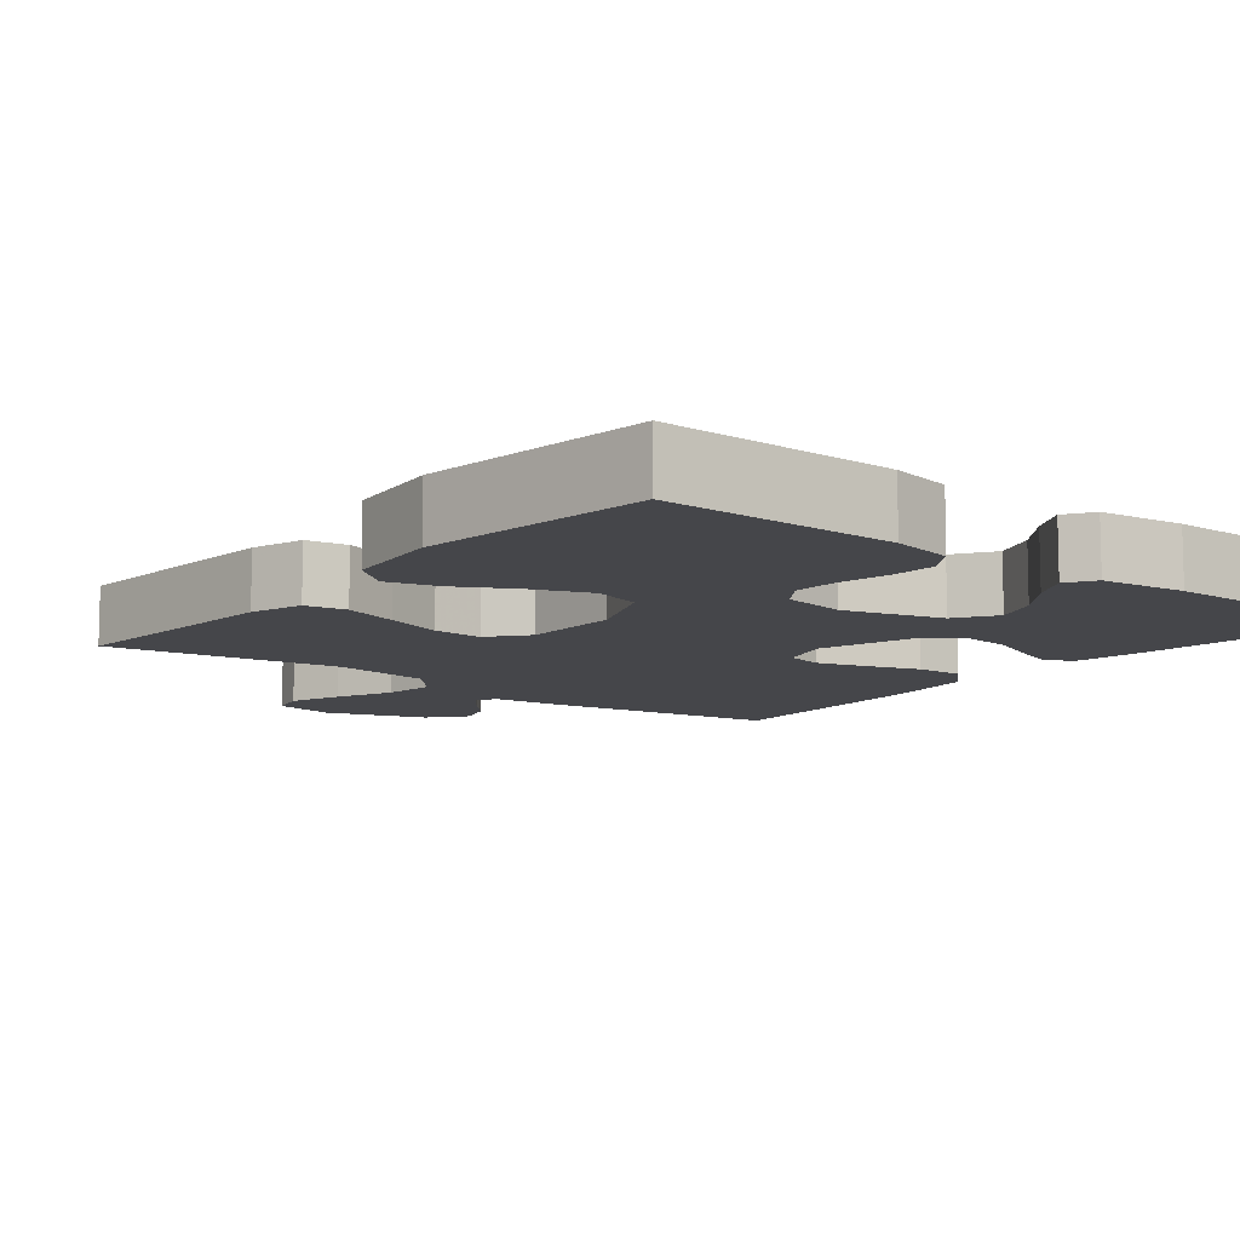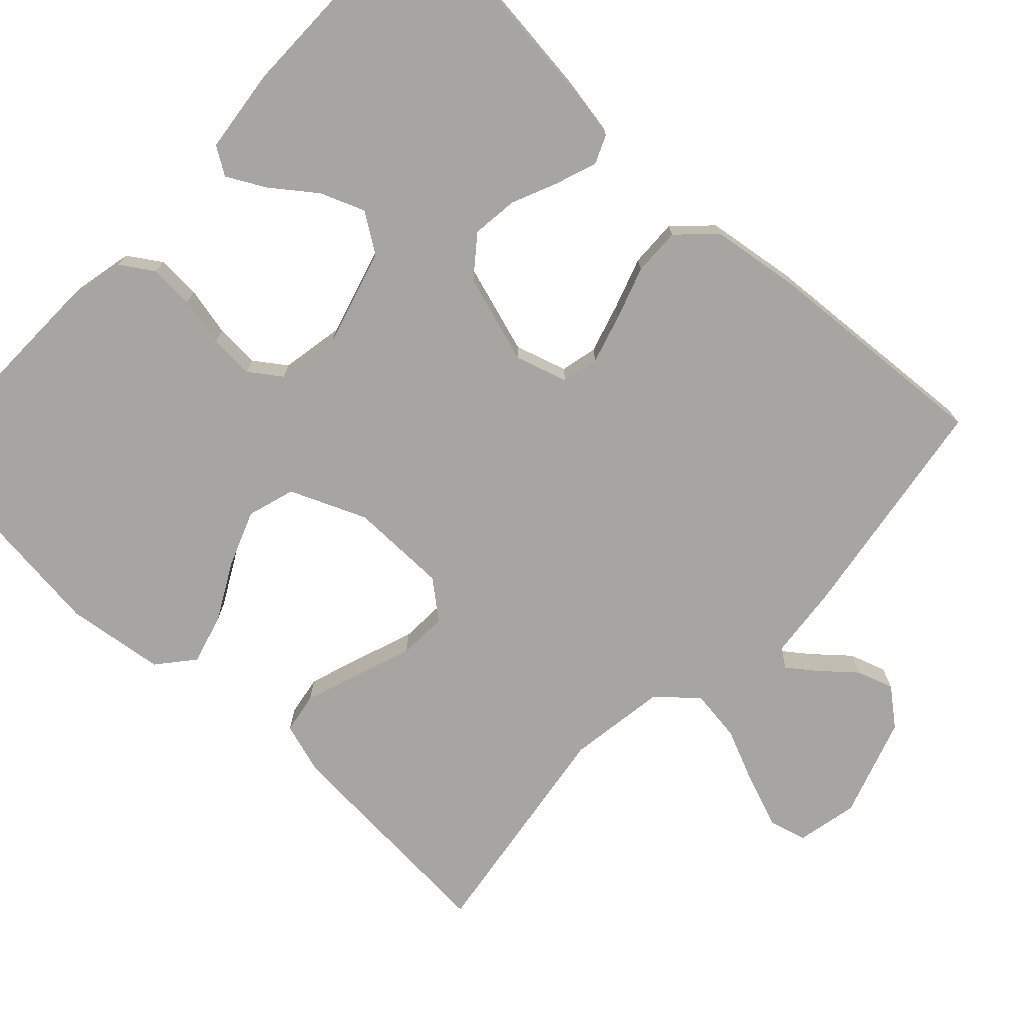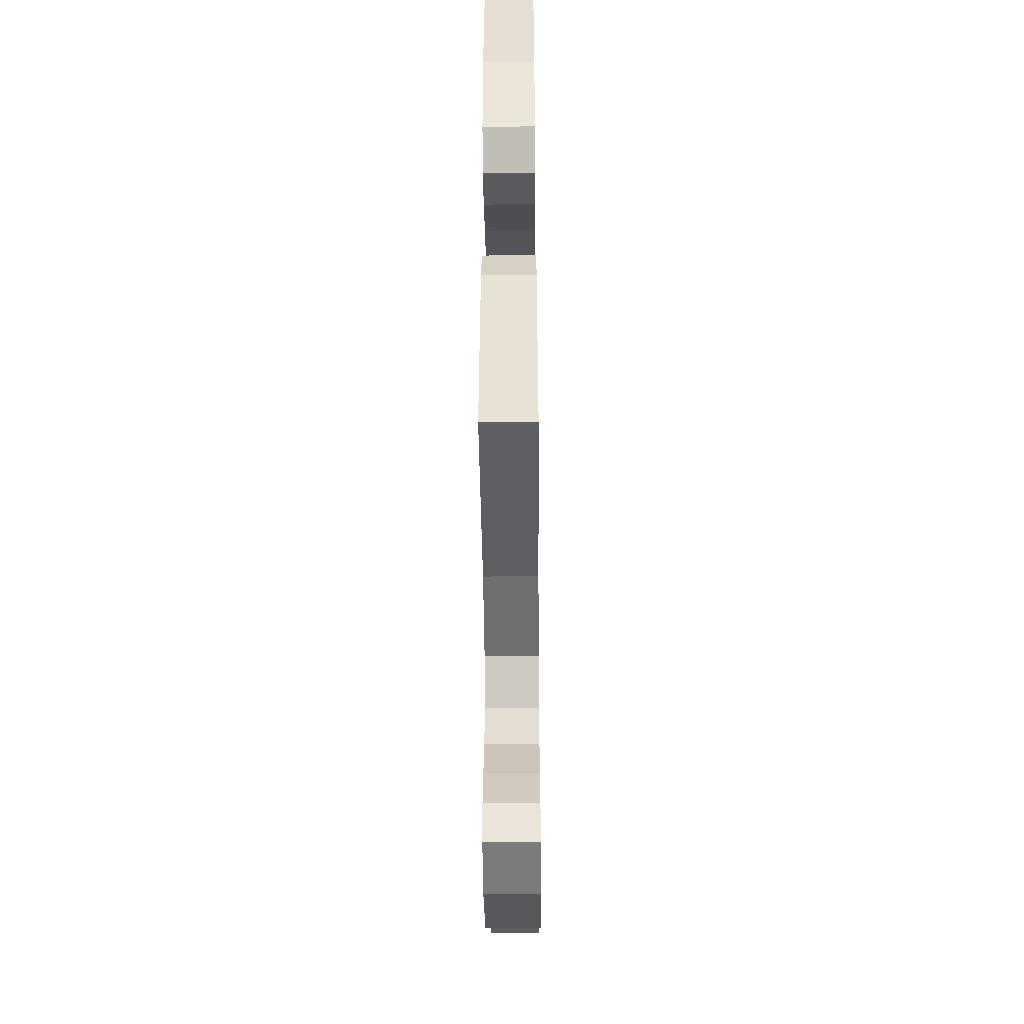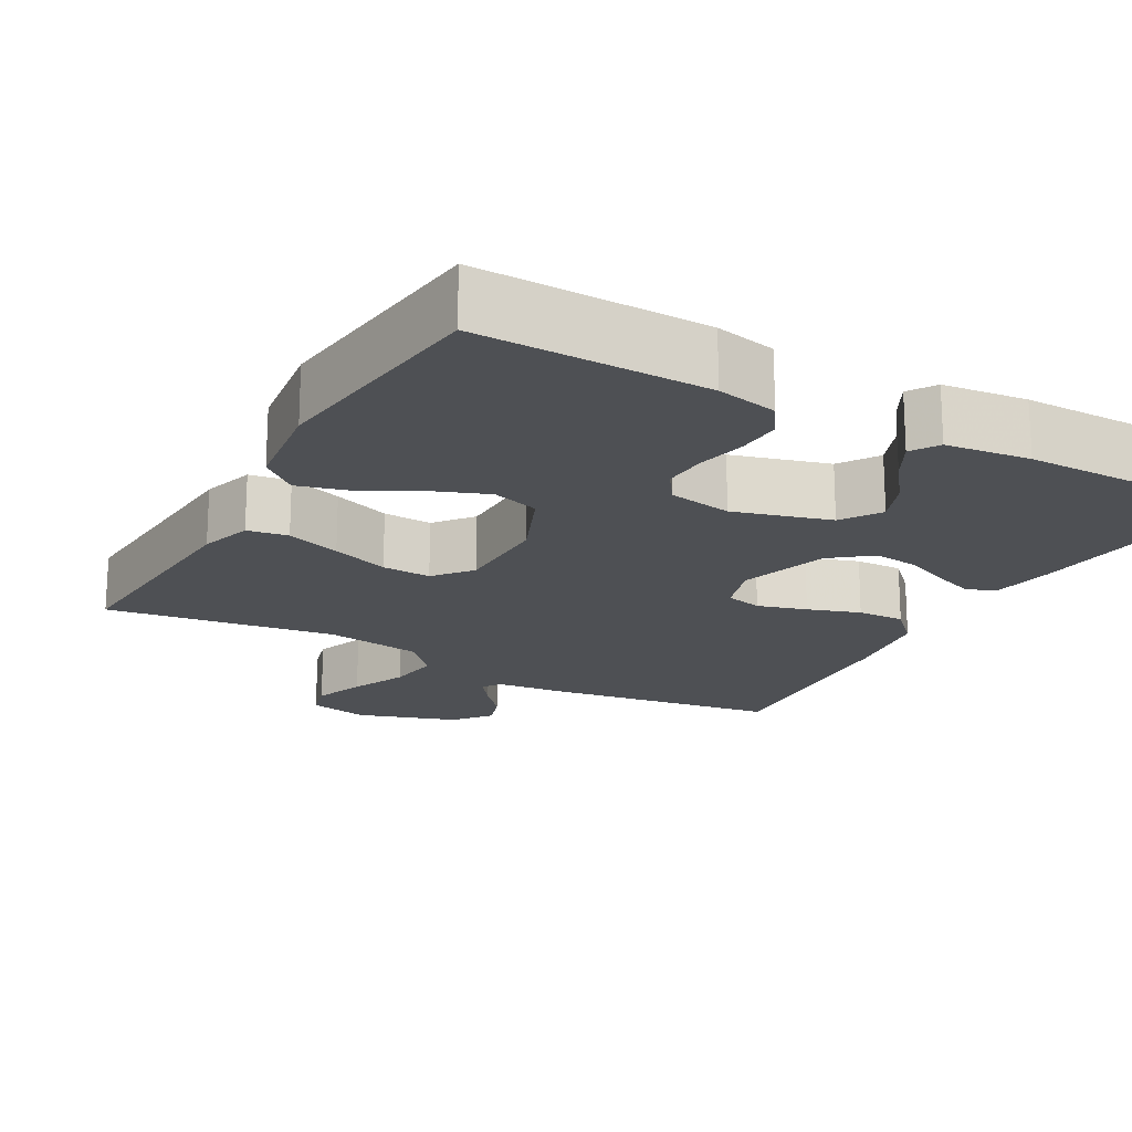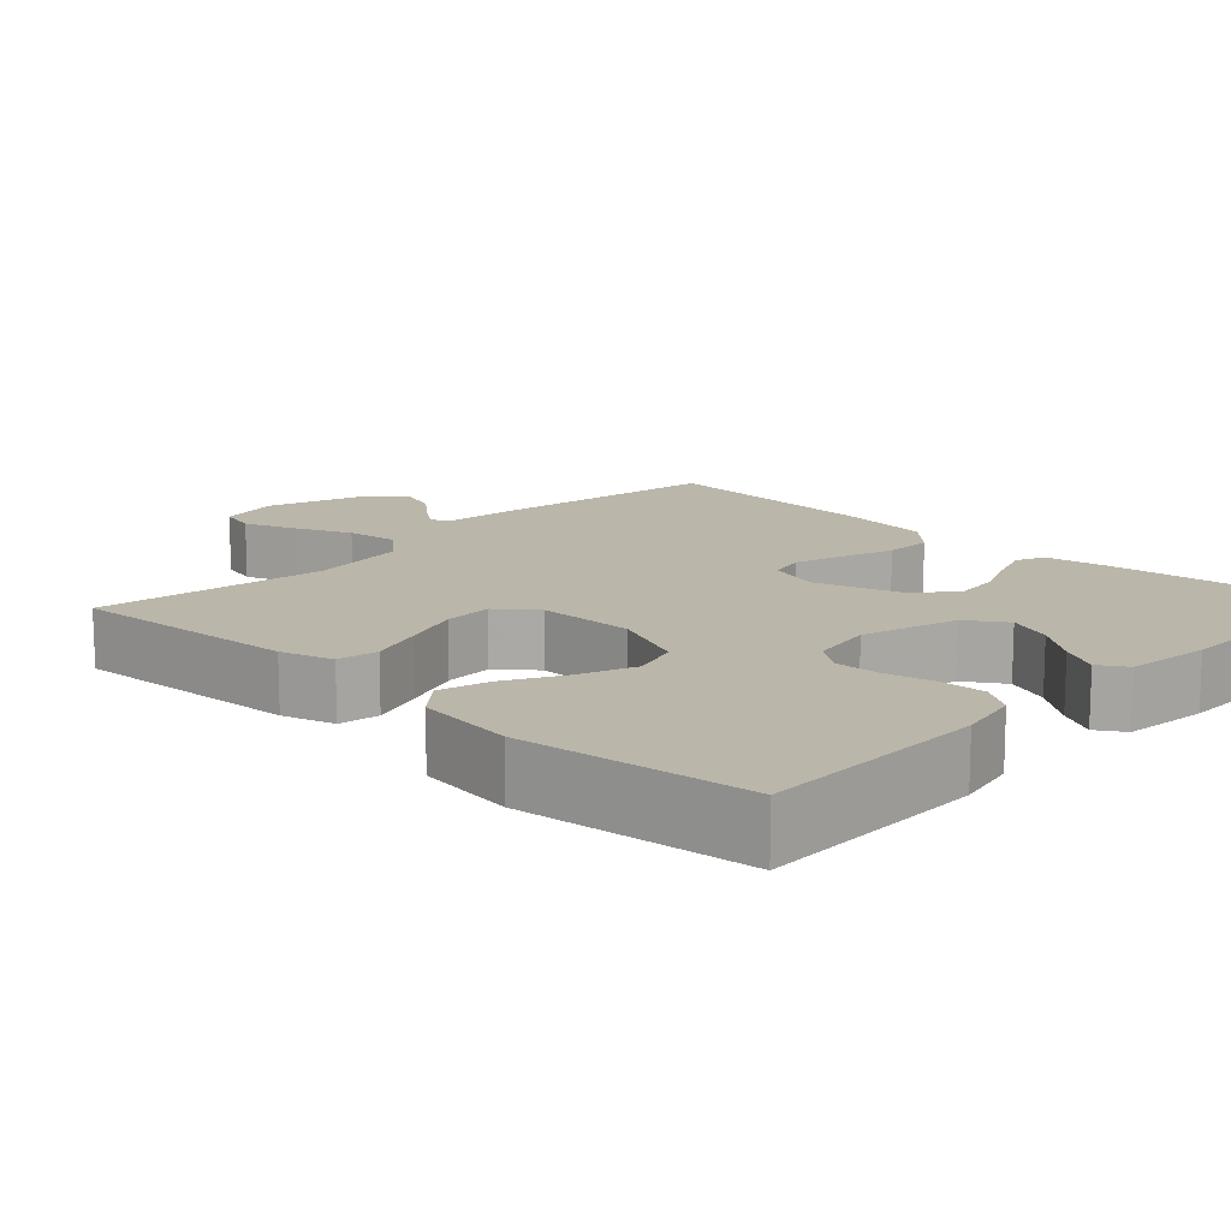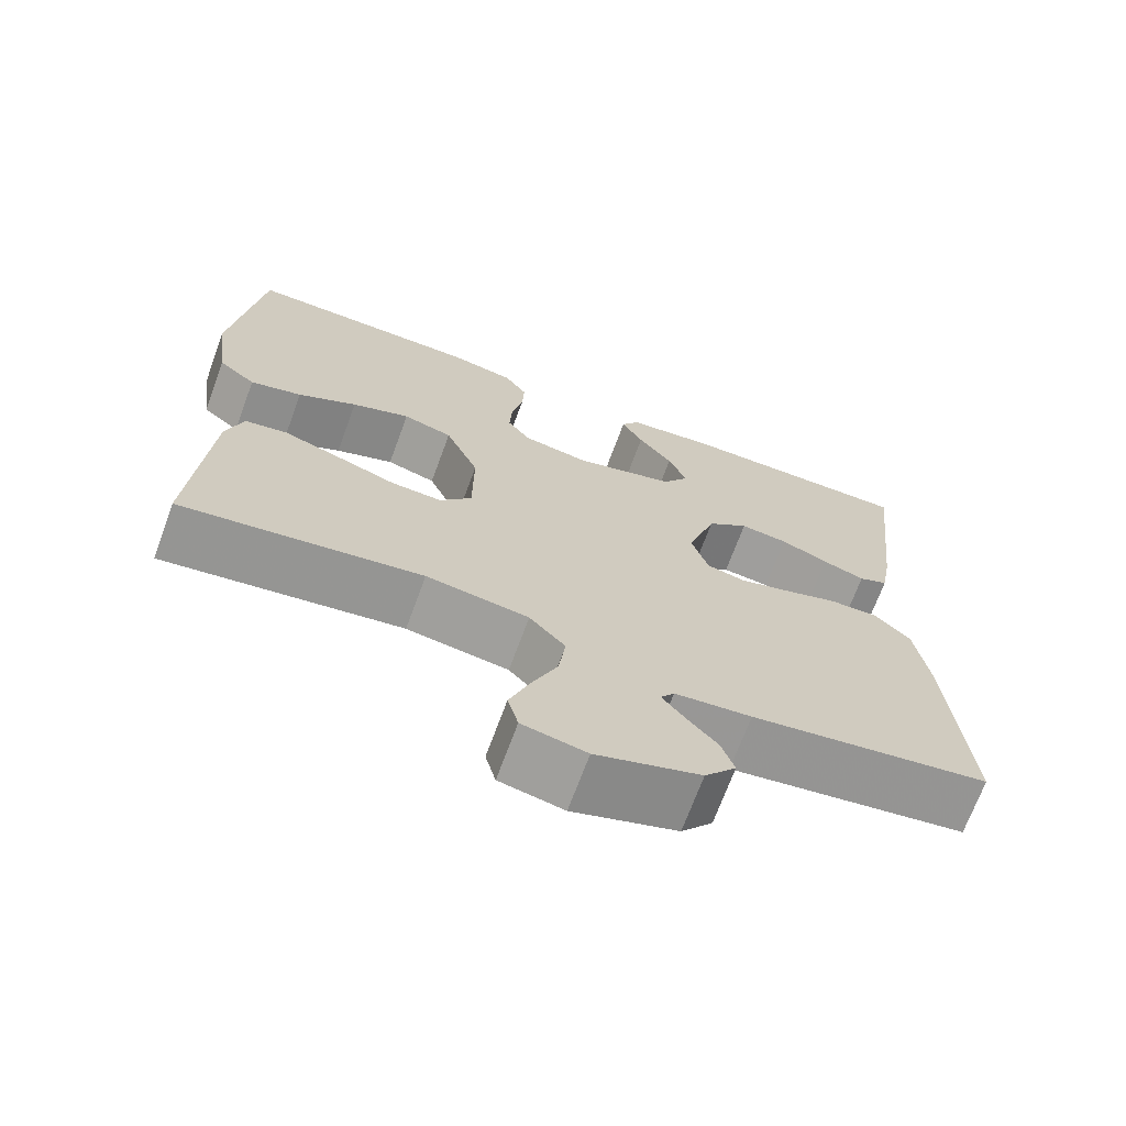
<metadata>
{"format":"obj","ext":"obj","renderer":"f3d","projection":"perspective","resolution":1024,"background":"white","views":[{"elev":-9.9,"azim":-38.6,"up":"+Y"},{"elev":-73.8,"azim":46.8,"up":"+Y"},{"elev":-46.0,"azim":-89.5,"up":"+Z"},{"elev":-18.9,"azim":-29.2,"up":"+Y"},{"elev":13.9,"azim":-46.3,"up":"+Y"},{"elev":-69.9,"azim":-20.2,"up":"+Z"}]}
</metadata>
<code>
v 0.5 0.07 -0.5
v 0.2 0.07 -0.546
v 0.104 0.07 -0.556
v 0.087 0.07 -0.58
v 0.115 0.07 -0.617
v 0.153 0.07 -0.661
v 0.169 0.07 -0.709
v 0.13 0.07 -0.757
v 0 0.07 -0.8
v -0.08 0.07 -0.783
v -0.093 0.07 -0.734
v -0.068 0.07 -0.667
v -0.036 0.07 -0.593
v -0.027 0.07 -0.525
v -0.072 0.07 -0.475
v -0.2 0.07 -0.456
v -0.5 0.07 -0.5
v -0.48 0.07 -0.2
v -0.459 0.07 -0.132
v -0.406 0.07 -0.123
v -0.335 0.07 -0.147
v -0.26 0.07 -0.174
v -0.196 0.07 -0.177
v -0.156 0.07 -0.128
v -0.155 0.07 0
v -0.197 0.07 0.099
v -0.259 0.07 0.118
v -0.332 0.07 0.09
v -0.406 0.07 0.05
v -0.471 0.07 0.032
v -0.518 0.07 0.071
v -0.535 0.07 0.2
v -0.5 0.07 0.5
v -0.2 0.07 0.495
v -0.12 0.07 0.478
v -0.092 0.07 0.435
v -0.095 0.07 0.377
v -0.109 0.07 0.313
v -0.112 0.07 0.255
v -0.083 0.07 0.214
v 0 0.07 0.199
v 0.126 0.07 0.235
v 0.16 0.07 0.286
v 0.137 0.07 0.344
v 0.094 0.07 0.401
v 0.067 0.07 0.451
v 0.09 0.07 0.487
v 0.2 0.07 0.5
v 0.5 0.07 0.5
v 0.466 0.07 0.2
v 0.452 0.07 0.121
v 0.415 0.07 0.105
v 0.362 0.07 0.124
v 0.302 0.07 0.15
v 0.242 0.07 0.157
v 0.19 0.07 0.116
v 0.154 0.07 0
v 0.175 0.07 -0.068
v 0.223 0.07 -0.079
v 0.287 0.07 -0.06
v 0.355 0.07 -0.037
v 0.417 0.07 -0.035
v 0.462 0.07 -0.081
v 0.479 0.07 -0.2
v 0.5 0 -0.5
v 0.2 0 -0.546
v 0.104 0 -0.556
v 0.087 0 -0.58
v 0.115 0 -0.617
v 0.153 0 -0.661
v 0.169 0 -0.709
v 0.13 0 -0.757
v 0 0 -0.8
v -0.08 0 -0.783
v -0.093 0 -0.734
v -0.068 0 -0.667
v -0.036 0 -0.593
v -0.027 0 -0.525
v -0.072 0 -0.475
v -0.2 0 -0.456
v -0.5 0 -0.5
v -0.48 0 -0.2
v -0.459 0 -0.132
v -0.406 0 -0.123
v -0.335 0 -0.147
v -0.26 0 -0.174
v -0.196 0 -0.177
v -0.156 0 -0.128
v -0.155 0 0
v -0.197 0 0.099
v -0.259 0 0.118
v -0.332 0 0.09
v -0.406 0 0.05
v -0.471 0 0.032
v -0.518 0 0.071
v -0.535 0 0.2
v -0.5 0 0.5
v -0.2 0 0.495
v -0.12 0 0.478
v -0.092 0 0.435
v -0.095 0 0.377
v -0.109 0 0.313
v -0.112 0 0.255
v -0.083 0 0.214
v 0 0 0.199
v 0.126 0 0.235
v 0.16 0 0.286
v 0.137 0 0.344
v 0.094 0 0.401
v 0.067 0 0.451
v 0.09 0 0.487
v 0.2 0 0.5
v 0.5 0 0.5
v 0.466 0 0.2
v 0.452 0 0.121
v 0.415 0 0.105
v 0.362 0 0.124
v 0.302 0 0.15
v 0.242 0 0.157
v 0.19 0 0.116
v 0.154 0 0
v 0.175 0 -0.068
v 0.223 0 -0.079
v 0.287 0 -0.06
v 0.355 0 -0.037
v 0.417 0 -0.035
v 0.462 0 -0.081
v 0.479 0 -0.2
f 60 61 62 63
f 59 60 63 64
f 58 59 64 1
f 51 52 53 54
f 49 50 51 54
f 49 54 55
f 48 49 55 56
f 44 45 46 47
f 43 44 47 48
f 35 36 37 38
f 35 38 39
f 34 35 39
f 33 34 39
f 32 33 39 40
f 28 29 30 31
f 27 28 31 32
f 19 20 21 22
f 17 18 19 22
f 16 17 22 23
f 15 16 23 24
f 10 11 12 13
f 8 9 10 13
f 8 13 14
f 5 6 7 8
f 4 5 8 14
f 3 4 14 15
f 58 1 2 3
f 57 58 3 15
f 43 48 56 57
f 42 43 57 15
f 41 42 15 24
f 27 32 40 41
f 26 27 41
f 25 26 41
f 24 25 41
f 127 126 125 124
f 128 127 124 123
f 65 128 123 122
f 118 117 116 115
f 118 115 114 113
f 119 118 113
f 120 119 113 112
f 111 110 109 108
f 112 111 108 107
f 102 101 100 99
f 103 102 99
f 103 99 98
f 103 98 97
f 104 103 97 96
f 95 94 93 92
f 96 95 92 91
f 86 85 84 83
f 86 83 82 81
f 87 86 81 80
f 88 87 80 79
f 77 76 75 74
f 77 74 73 72
f 78 77 72
f 72 71 70 69
f 78 72 69 68
f 79 78 68 67
f 67 66 65 122
f 79 67 122 121
f 121 120 112 107
f 79 121 107 106
f 88 79 106 105
f 105 104 96 91
f 105 91 90
f 105 90 89
f 105 89 88
f 1 65 66 2
f 2 66 67 3
f 3 67 68 4
f 4 68 69 5
f 5 69 70 6
f 6 70 71 7
f 7 71 72 8
f 8 72 73 9
f 9 73 74 10
f 10 74 75 11
f 11 75 76 12
f 12 76 77 13
f 13 77 78 14
f 14 78 79 15
f 15 79 80 16
f 16 80 81 17
f 17 81 82 18
f 18 82 83 19
f 19 83 84 20
f 20 84 85 21
f 21 85 86 22
f 22 86 87 23
f 23 87 88 24
f 24 88 89 25
f 25 89 90 26
f 26 90 91 27
f 27 91 92 28
f 28 92 93 29
f 29 93 94 30
f 30 94 95 31
f 31 95 96 32
f 32 96 97 33
f 33 97 98 34
f 34 98 99 35
f 35 99 100 36
f 36 100 101 37
f 37 101 102 38
f 38 102 103 39
f 39 103 104 40
f 40 104 105 41
f 41 105 106 42
f 42 106 107 43
f 43 107 108 44
f 44 108 109 45
f 45 109 110 46
f 46 110 111 47
f 47 111 112 48
f 48 112 113 49
f 49 113 114 50
f 50 114 115 51
f 51 115 116 52
f 52 116 117 53
f 53 117 118 54
f 54 118 119 55
f 55 119 120 56
f 56 120 121 57
f 57 121 122 58
f 58 122 123 59
f 59 123 124 60
f 60 124 125 61
f 61 125 126 62
f 62 126 127 63
f 63 127 128 64
f 64 128 65 1

</code>
